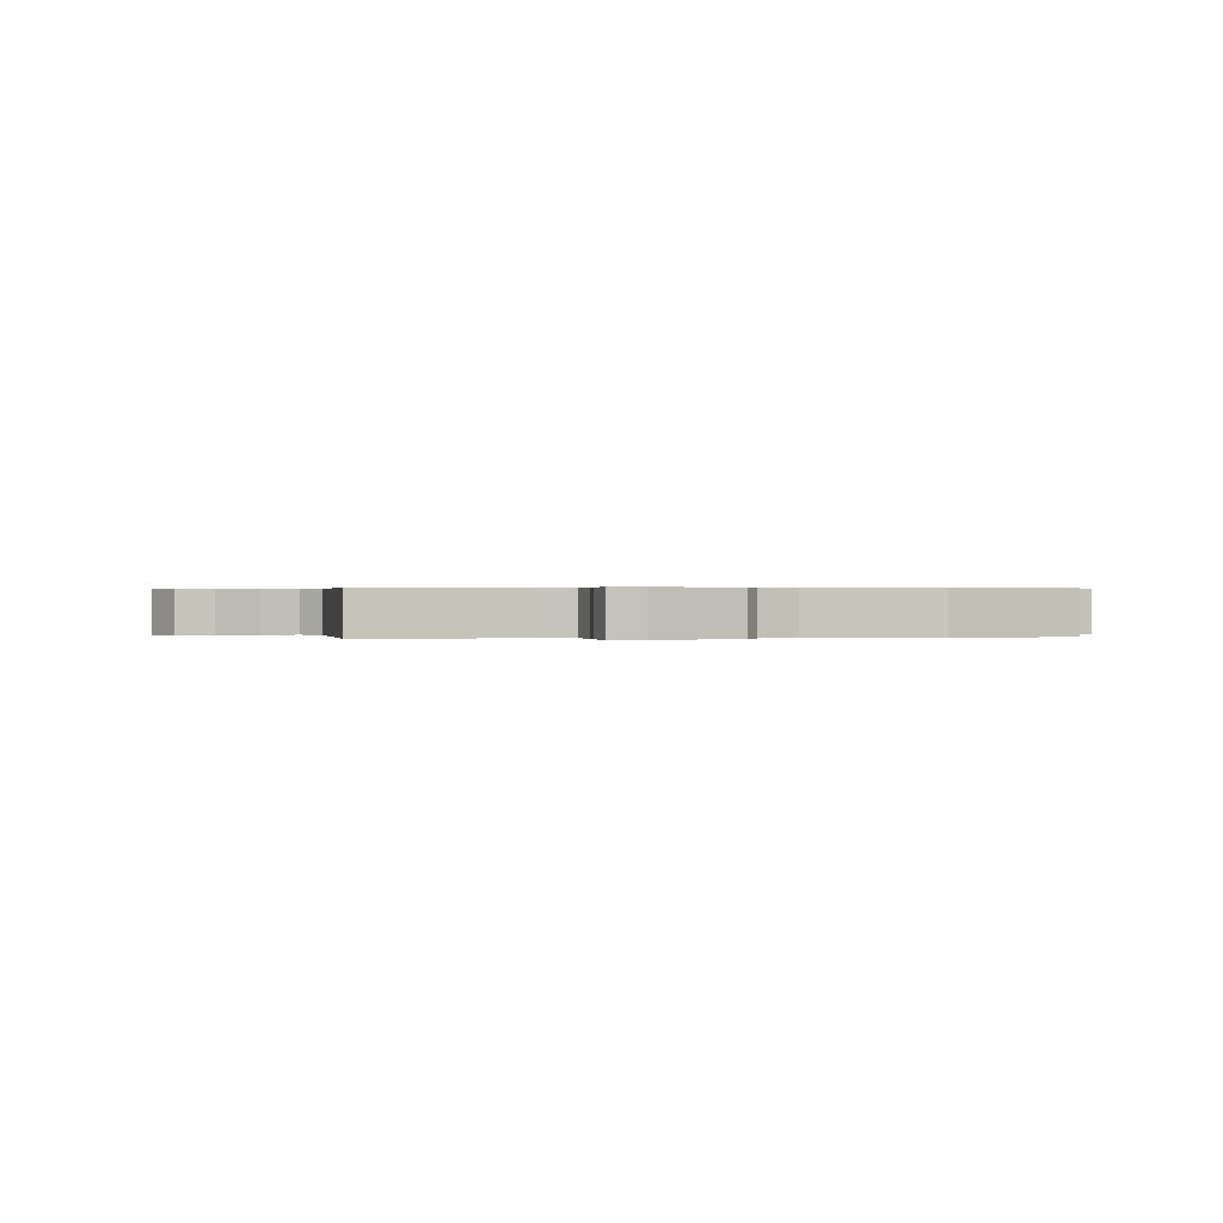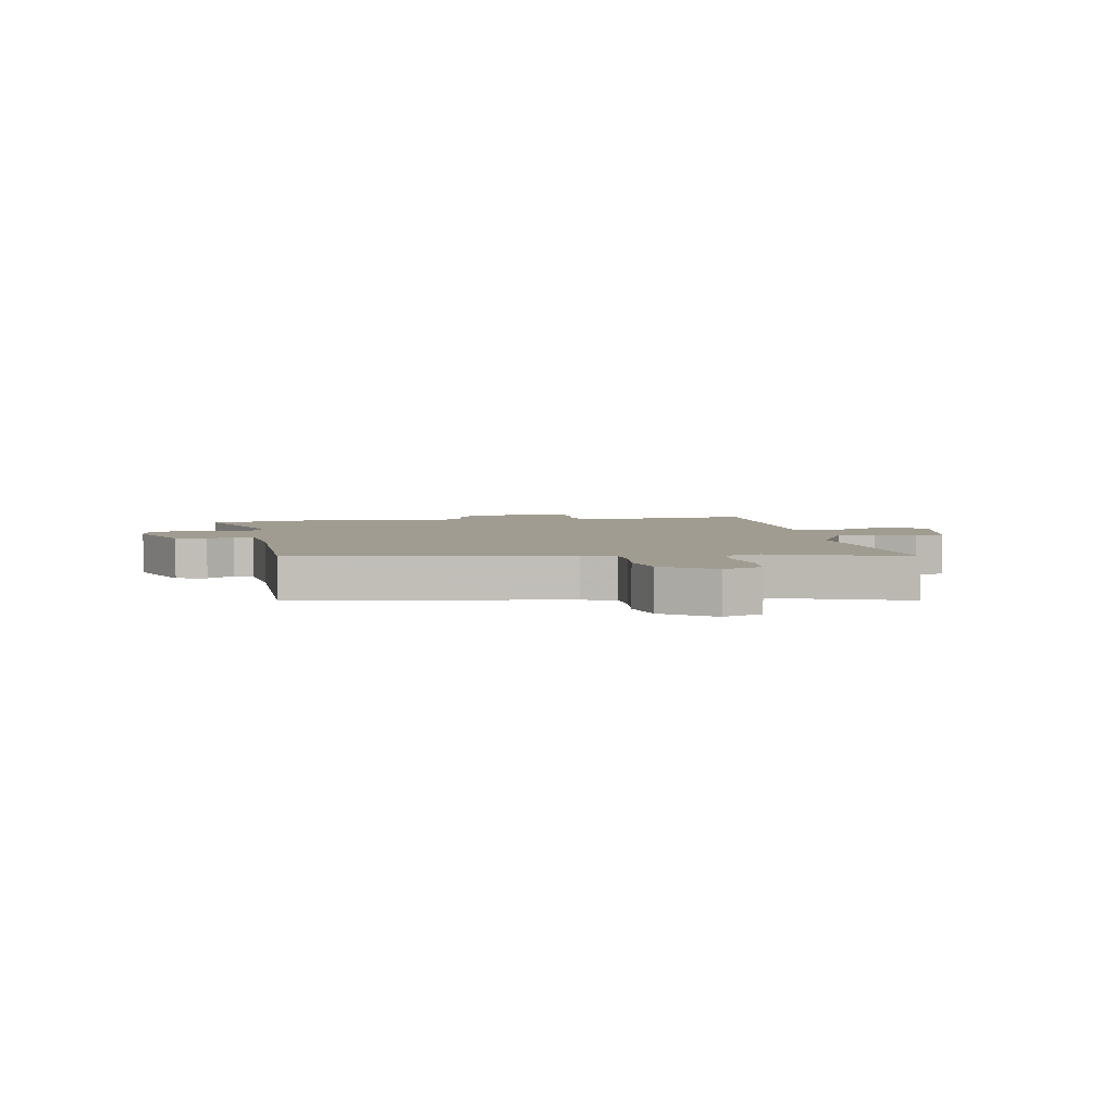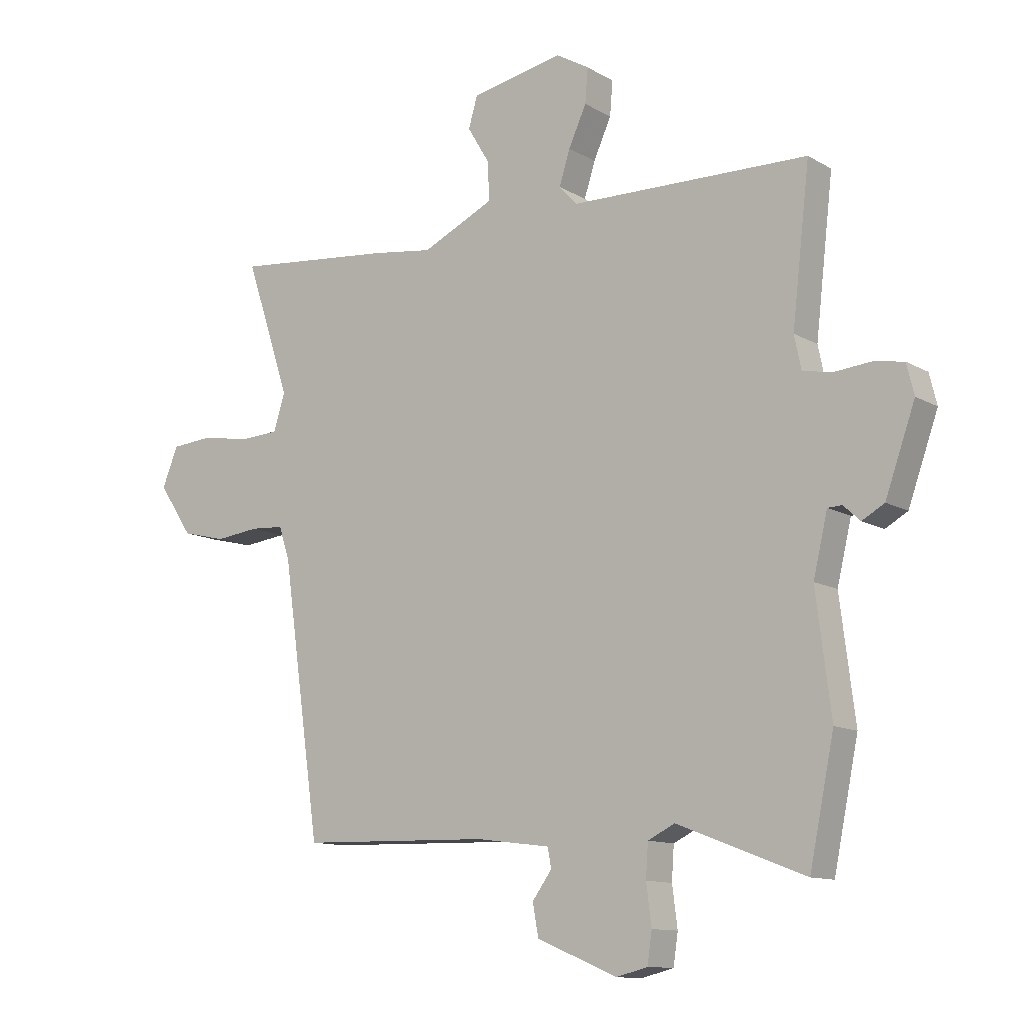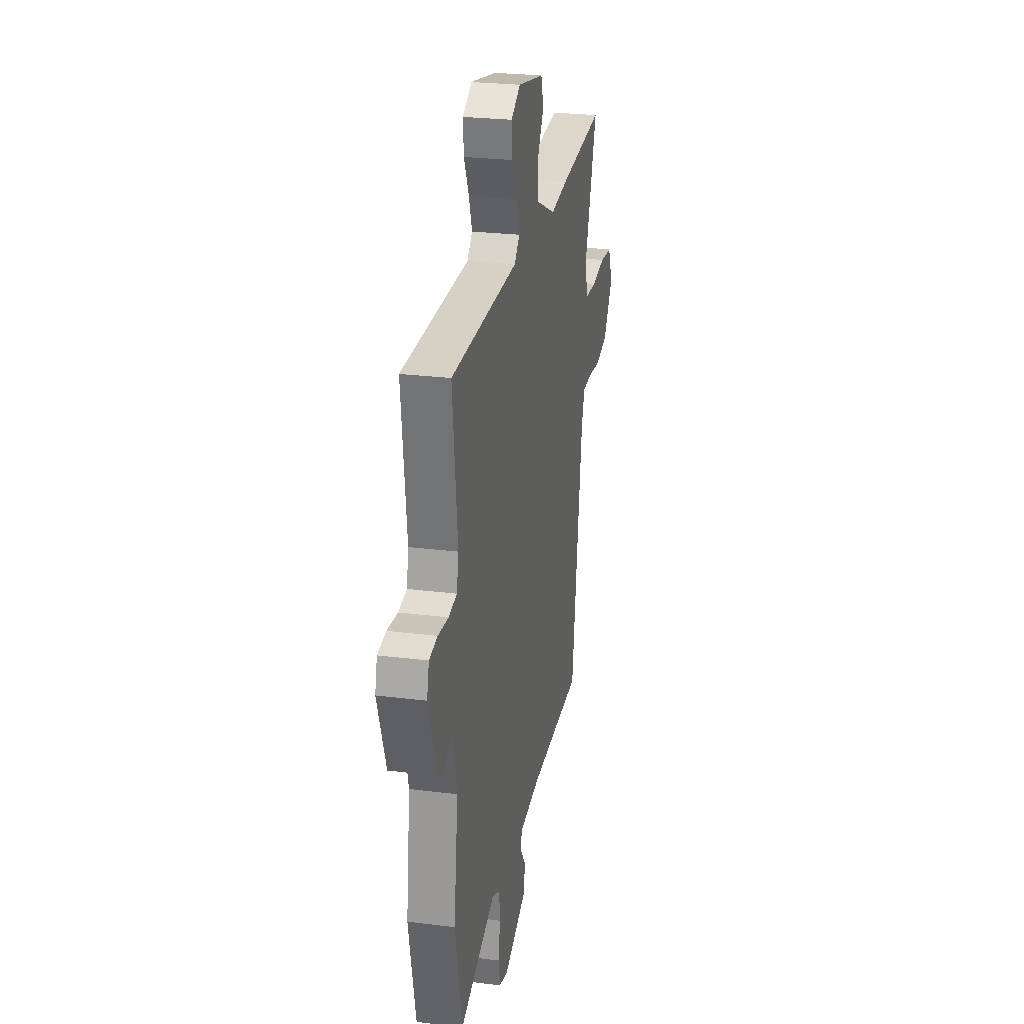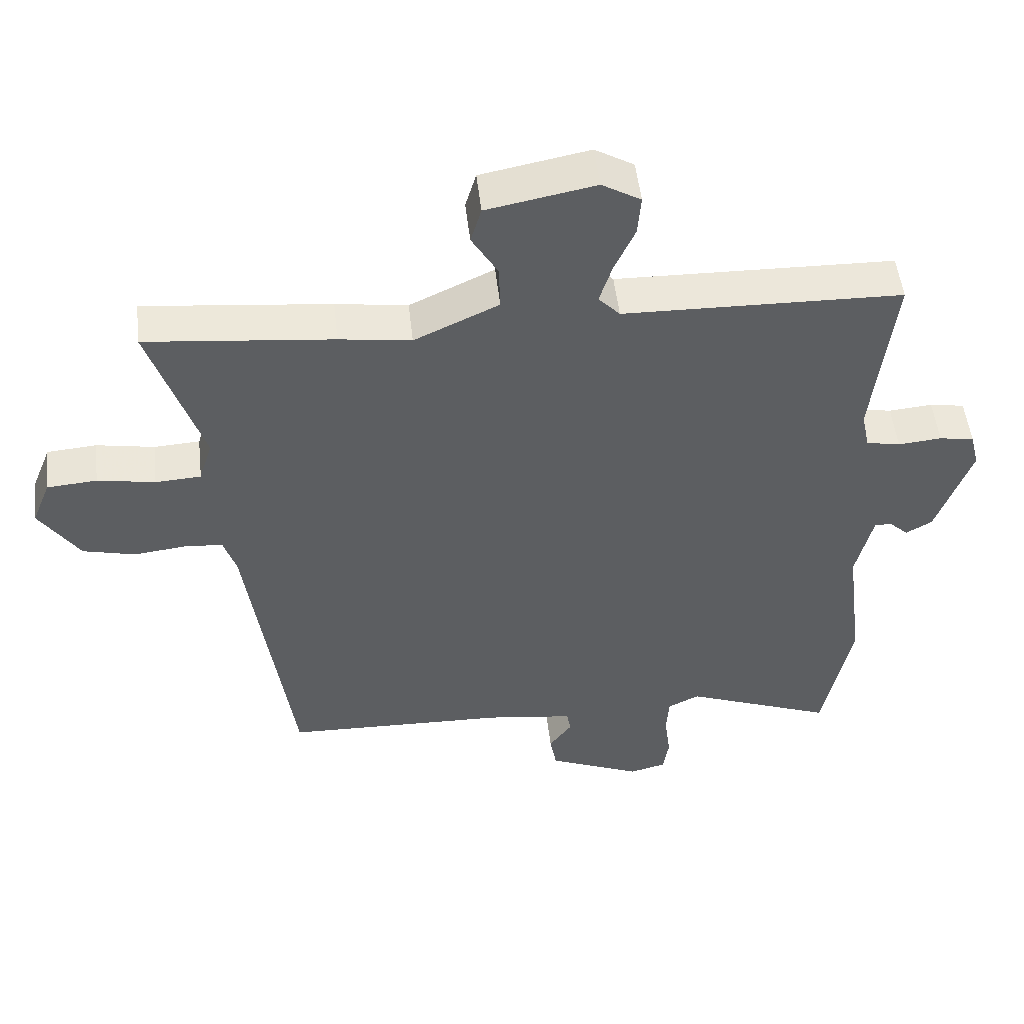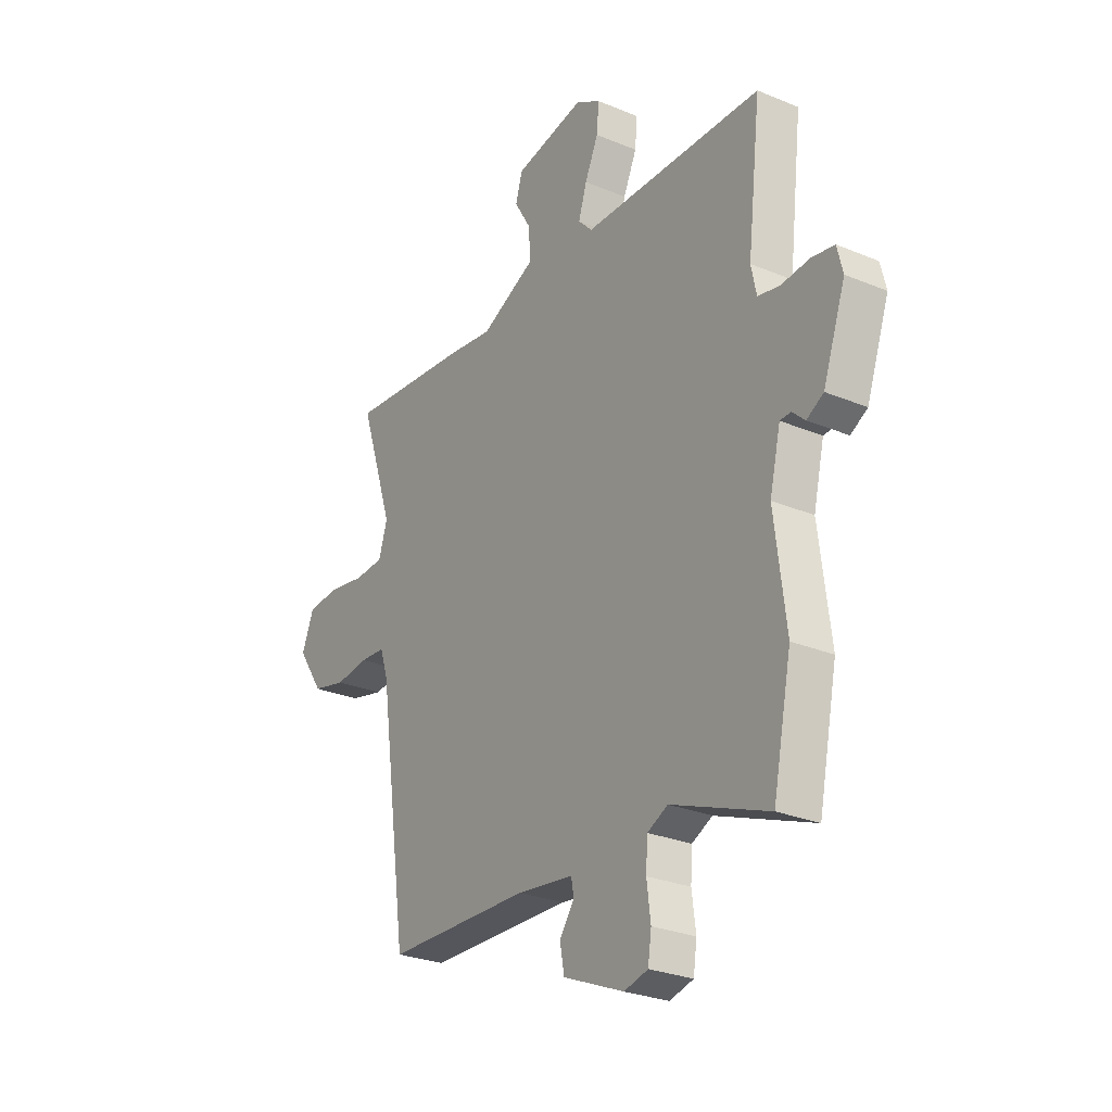
<metadata>
{"format":"obj","ext":"obj","renderer":"f3d","projection":"perspective","resolution":1024,"background":"white","views":[{"elev":0.2,"azim":80.8,"up":"+Y"},{"elev":4.3,"azim":-99.1,"up":"+Y"},{"elev":-11.7,"azim":36.3,"up":"+Z"},{"elev":25.5,"azim":101.5,"up":"+Z"},{"elev":50.8,"azim":-6.4,"up":"+Z"},{"elev":-27.5,"azim":57.4,"up":"+Z"}]}
</metadata>
<code>
v -0.591 0.07 0.509
v -0.312 0.07 0.481
v -0.205 0.07 0.466
v -0.079 0.07 0.525
v -0.081 0.07 0.592
v -0.12 0.07 0.657
v -0.104 0.07 0.711
v 0.058 0.07 0.742
v 0.116 0.07 0.708
v 0.111 0.07 0.648
v 0.08 0.07 0.58
v 0.061 0.07 0.52
v 0.093 0.07 0.486
v 0.509 0.07 0.477
v 0.478 0.07 0.21
v 0.49 0.07 0.152
v 0.541 0.07 0.142
v 0.606 0.07 0.148
v 0.658 0.07 0.139
v 0.671 0.07 0.086
v 0.619 0.07 -0.06
v 0.58 0.07 -0.082
v 0.551 0.07 -0.055
v 0.526 0.07 -0.056
v 0.501 0.07 -0.161
v 0.527 0.07 -0.369
v 0.484 0.07 -0.578
v 0.261 0.07 -0.492
v 0.214 0.07 -0.515
v 0.21 0.07 -0.573
v 0.219 0.07 -0.643
v 0.211 0.07 -0.697
v 0.156 0.07 -0.711
v 0.016 0.07 -0.652
v 0.006 0.07 -0.597
v 0.04 0.07 -0.55
v 0.034 0.07 -0.516
v -0.096 0.07 -0.499
v -0.429 0.07 -0.49
v -0.496 0.07 -0.018
v -0.515 0.07 0.04
v -0.573 0.07 0.044
v -0.65 0.07 0.035
v -0.728 0.07 0.054
v -0.788 0.07 0.143
v -0.76 0.07 0.212
v -0.686 0.07 0.218
v -0.6 0.07 0.203
v -0.532 0.07 0.207
v -0.512 0.07 0.271
v -0.591 0 0.509
v -0.312 0 0.481
v -0.205 0 0.466
v -0.079 0 0.525
v -0.081 0 0.592
v -0.12 0 0.657
v -0.104 0 0.711
v 0.058 0 0.742
v 0.116 0 0.708
v 0.111 0 0.648
v 0.08 0 0.58
v 0.061 0 0.52
v 0.093 0 0.486
v 0.509 0 0.477
v 0.478 0 0.21
v 0.49 0 0.152
v 0.541 0 0.142
v 0.606 0 0.148
v 0.658 0 0.139
v 0.671 0 0.086
v 0.619 0 -0.06
v 0.58 0 -0.082
v 0.551 0 -0.055
v 0.526 0 -0.056
v 0.501 0 -0.161
v 0.527 0 -0.369
v 0.484 0 -0.578
v 0.261 0 -0.492
v 0.214 0 -0.515
v 0.21 0 -0.573
v 0.219 0 -0.643
v 0.211 0 -0.697
v 0.156 0 -0.711
v 0.016 0 -0.652
v 0.006 0 -0.597
v 0.04 0 -0.55
v 0.034 0 -0.516
v -0.096 0 -0.499
v -0.429 0 -0.49
v -0.496 0 -0.018
v -0.515 0 0.04
v -0.573 0 0.044
v -0.65 0 0.035
v -0.728 0 0.054
v -0.788 0 0.143
v -0.76 0 0.212
v -0.686 0 0.218
v -0.6 0 0.203
v -0.532 0 0.207
v -0.512 0 0.271
f 45 46 47 48
f 45 48 49
f 42 43 44 45
f 41 42 45 49
f 40 41 49 50
f 38 39 40 50
f 33 34 35 36
f 33 36 37
f 30 31 32 33
f 29 30 33 37
f 28 29 37 38
f 25 26 27 28
f 24 25 28 38
f 20 21 22 23
f 20 23 24
f 17 18 19 20
f 16 17 20 24
f 15 16 24 38
f 13 14 15 38
f 8 9 10 11
f 8 11 12
f 5 6 7 8
f 4 5 8 12
f 3 4 12 13
f 1 2 3
f 50 1 3
f 3 13 38 50
f 98 97 96 95
f 99 98 95
f 95 94 93 92
f 99 95 92 91
f 100 99 91 90
f 100 90 89 88
f 86 85 84 83
f 87 86 83
f 83 82 81 80
f 87 83 80 79
f 88 87 79 78
f 78 77 76 75
f 88 78 75 74
f 73 72 71 70
f 74 73 70
f 70 69 68 67
f 74 70 67 66
f 88 74 66 65
f 88 65 64 63
f 61 60 59 58
f 62 61 58
f 58 57 56 55
f 62 58 55 54
f 63 62 54 53
f 53 52 51
f 53 51 100
f 100 88 63 53
f 1 51 52 2
f 2 52 53 3
f 3 53 54 4
f 4 54 55 5
f 5 55 56 6
f 6 56 57 7
f 7 57 58 8
f 8 58 59 9
f 9 59 60 10
f 10 60 61 11
f 11 61 62 12
f 12 62 63 13
f 13 63 64 14
f 14 64 65 15
f 15 65 66 16
f 16 66 67 17
f 17 67 68 18
f 18 68 69 19
f 19 69 70 20
f 20 70 71 21
f 21 71 72 22
f 22 72 73 23
f 23 73 74 24
f 24 74 75 25
f 25 75 76 26
f 26 76 77 27
f 27 77 78 28
f 28 78 79 29
f 29 79 80 30
f 30 80 81 31
f 31 81 82 32
f 32 82 83 33
f 33 83 84 34
f 34 84 85 35
f 35 85 86 36
f 36 86 87 37
f 37 87 88 38
f 38 88 89 39
f 39 89 90 40
f 40 90 91 41
f 41 91 92 42
f 42 92 93 43
f 43 93 94 44
f 44 94 95 45
f 45 95 96 46
f 46 96 97 47
f 47 97 98 48
f 48 98 99 49
f 49 99 100 50
f 50 100 51 1

</code>
